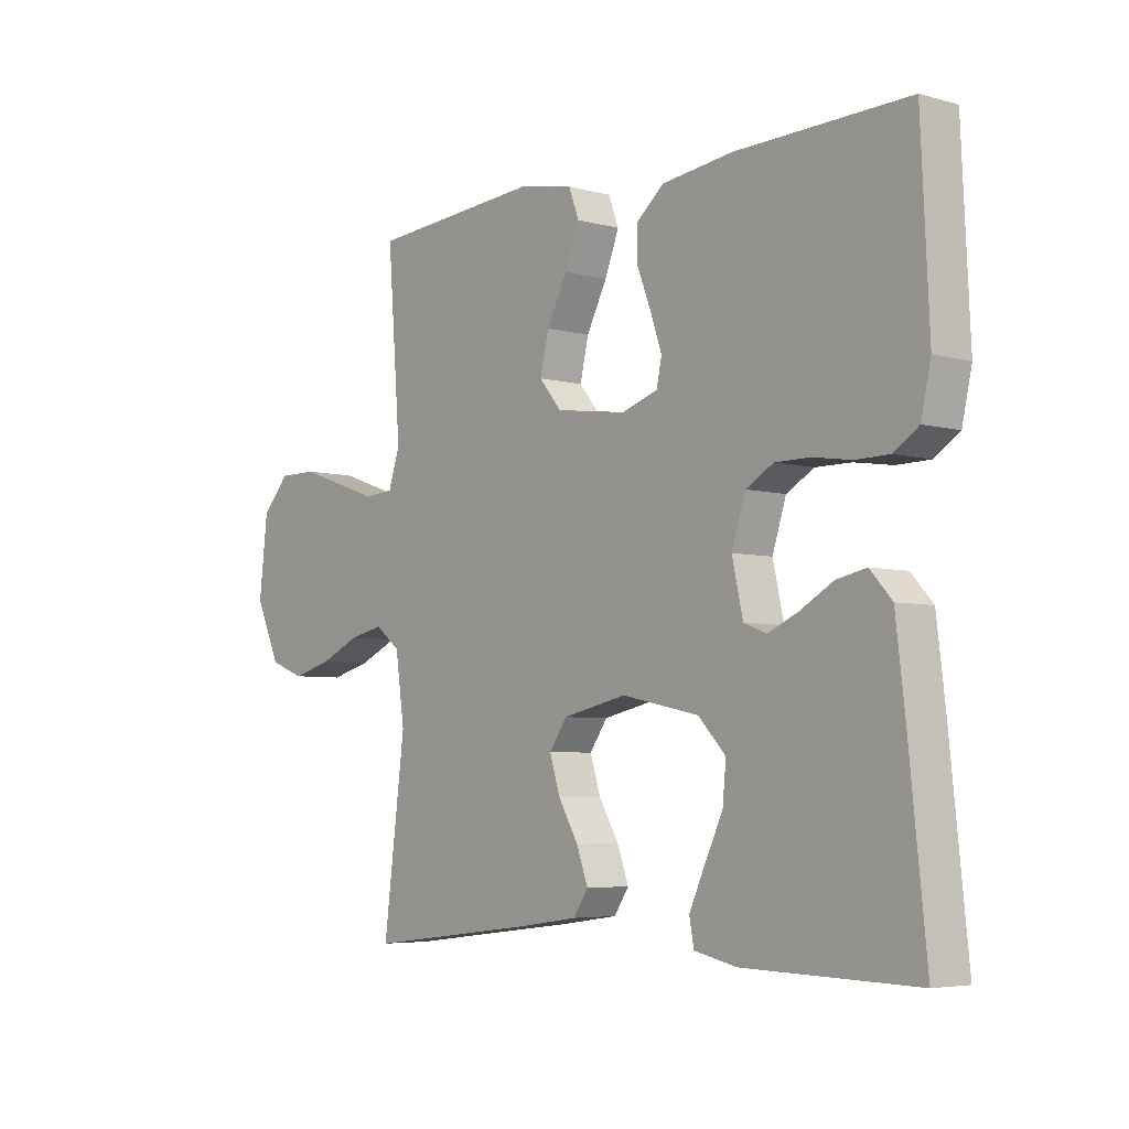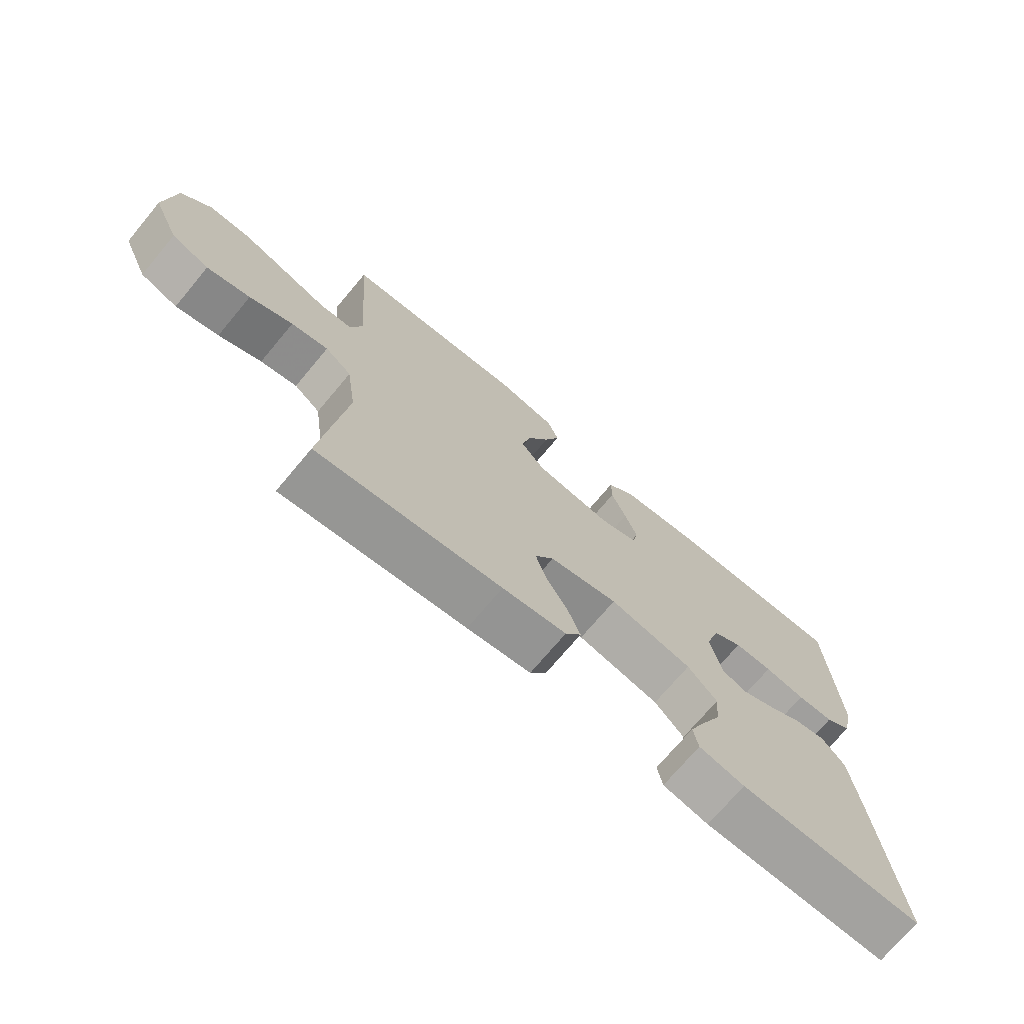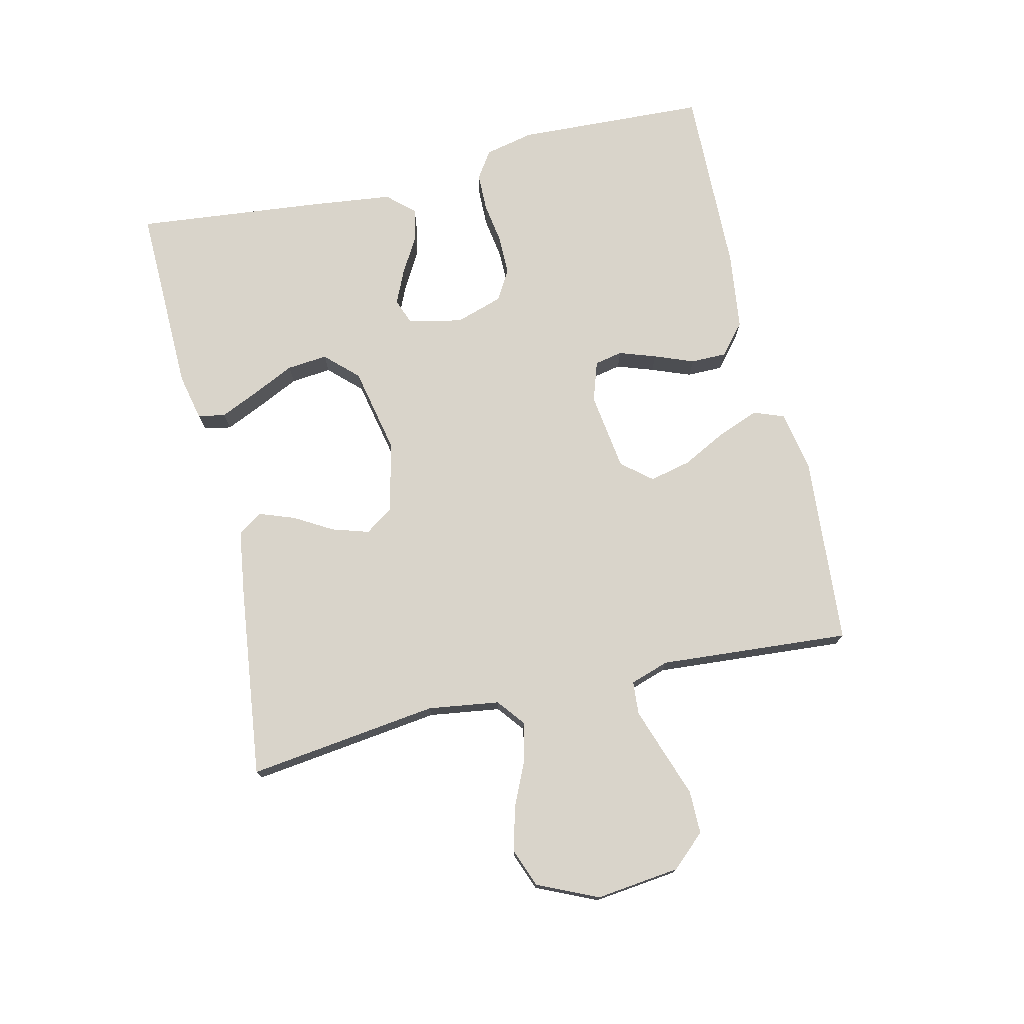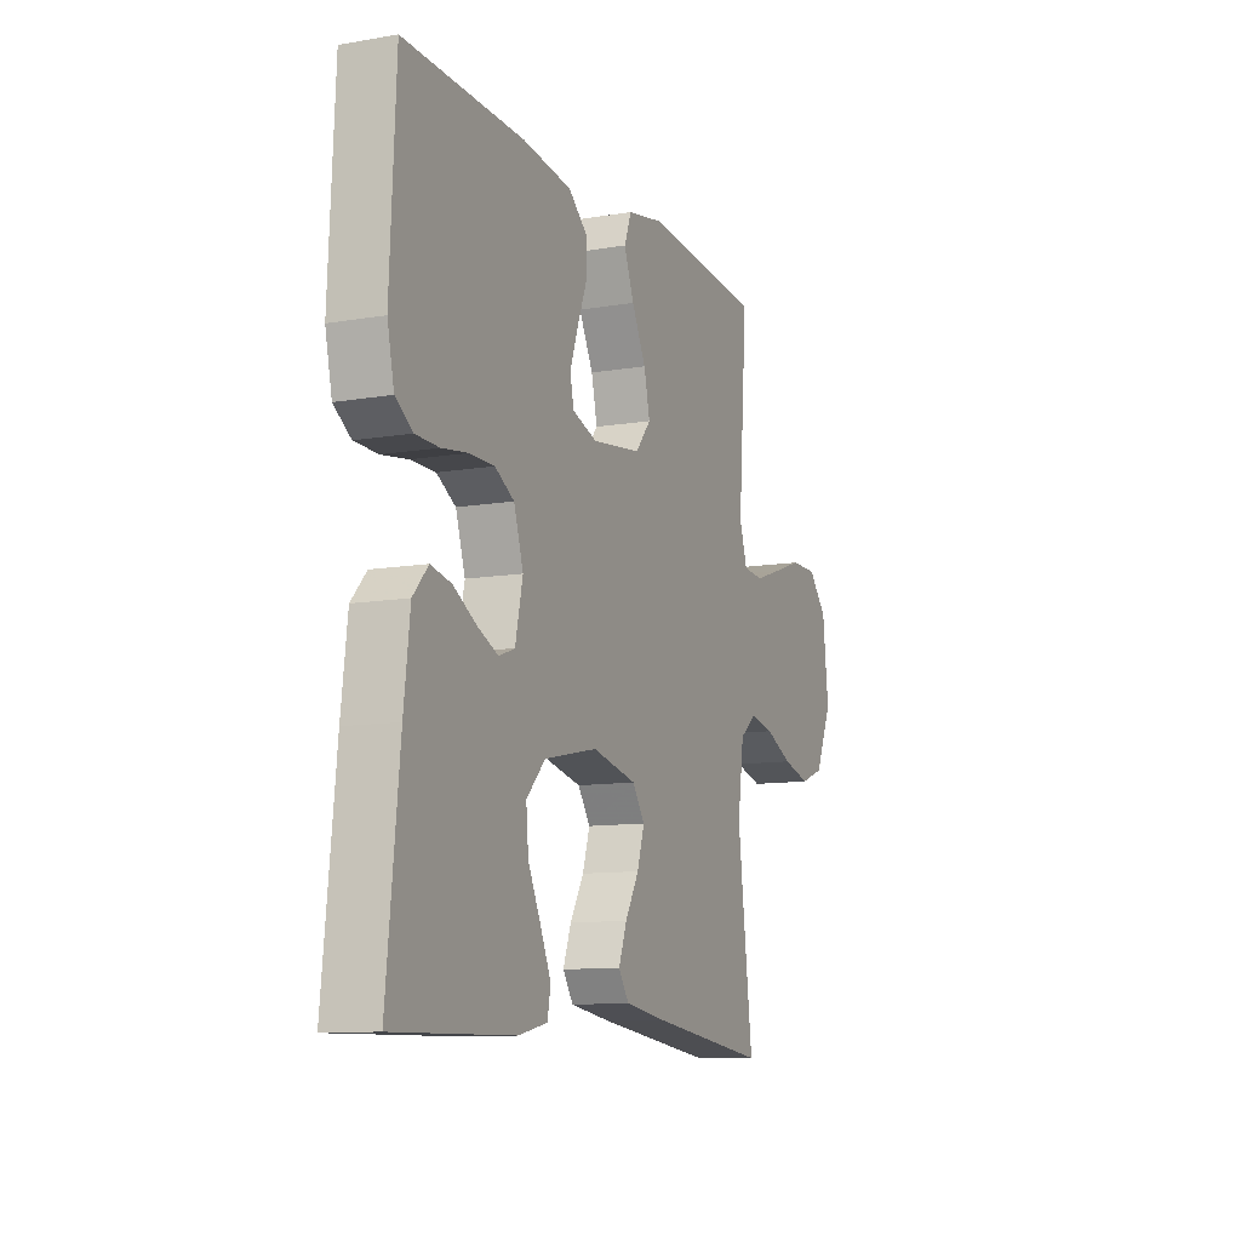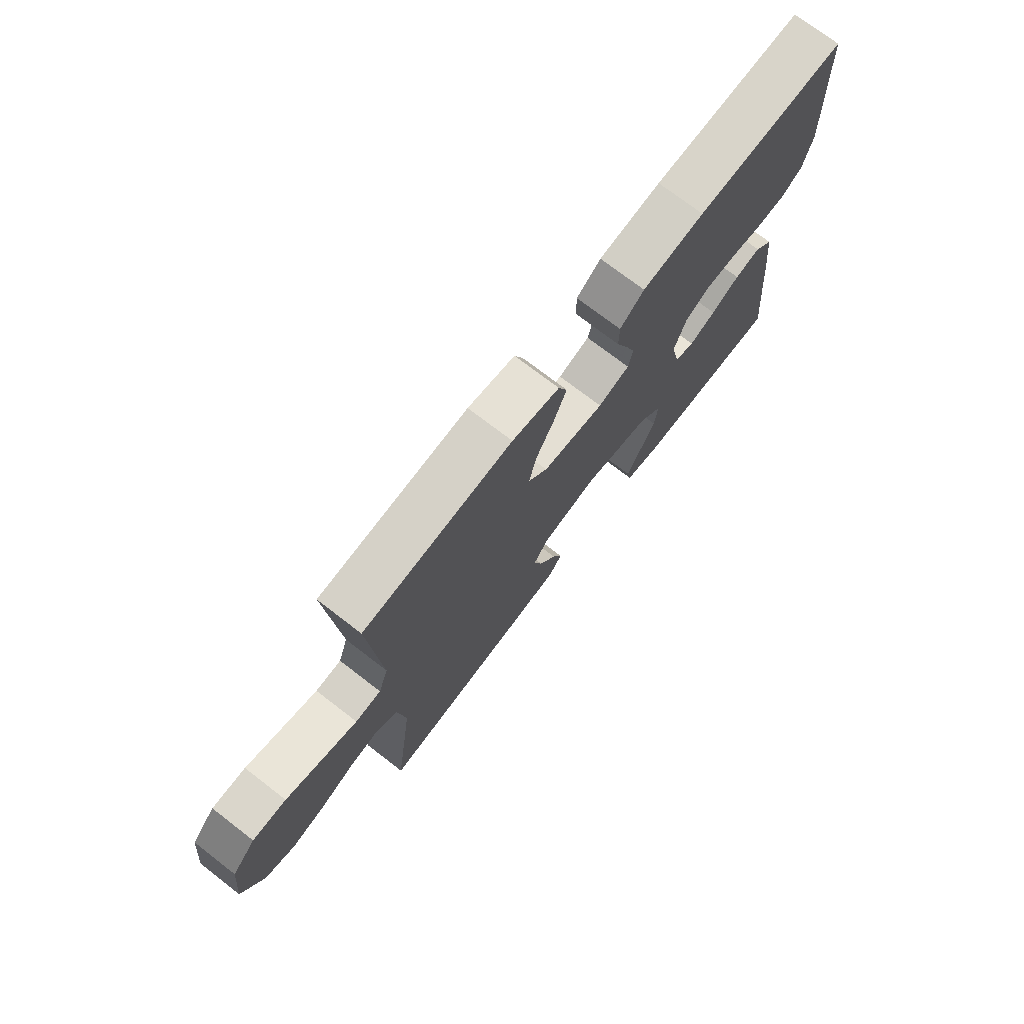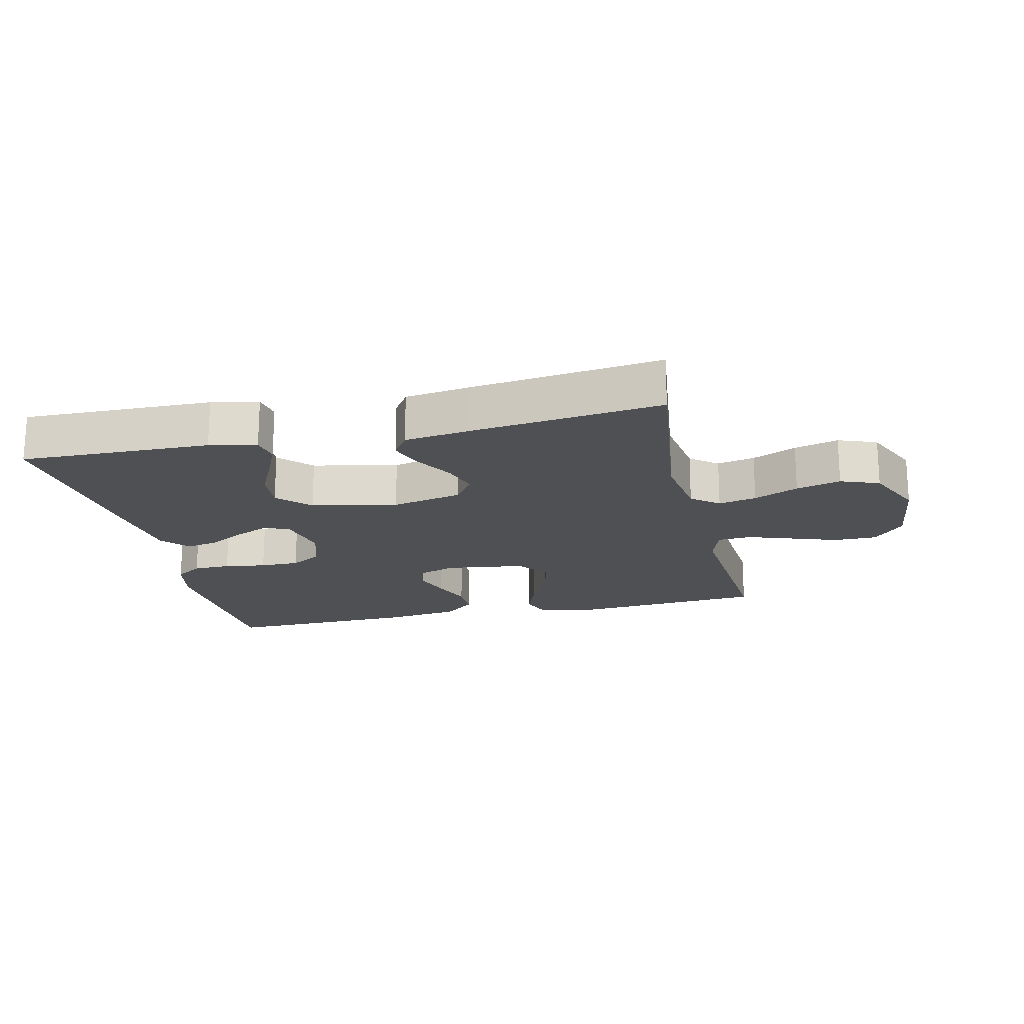
<metadata>
{"format":"obj","ext":"obj","renderer":"f3d","projection":"perspective","resolution":1024,"background":"white","views":[{"elev":-5.1,"azim":49.4,"up":"+Z"},{"elev":-71.9,"azim":-39.9,"up":"+Z"},{"elev":74.8,"azim":-103.2,"up":"+Y"},{"elev":-10.7,"azim":113.1,"up":"+Z"},{"elev":73.9,"azim":-52.4,"up":"+Z"},{"elev":-18.9,"azim":-167.1,"up":"+Y"}]}
</metadata>
<code>
v 0.5 0.07 0.5
v 0.514 0.07 0.2
v 0.497 0.07 0.123
v 0.454 0.07 0.094
v 0.395 0.07 0.093
v 0.329 0.07 0.103
v 0.267 0.07 0.103
v 0.219 0.07 0.075
v 0.195 0.07 0
v 0.214 0.07 -0.085
v 0.254 0.07 -0.1
v 0.307 0.07 -0.076
v 0.364 0.07 -0.043
v 0.416 0.07 -0.032
v 0.454 0.07 -0.074
v 0.469 0.07 -0.2
v 0.5 0.07 -0.5
v 0.2 0.07 -0.494
v 0.126 0.07 -0.478
v 0.118 0.07 -0.435
v 0.145 0.07 -0.375
v 0.177 0.07 -0.308
v 0.183 0.07 -0.244
v 0.135 0.07 -0.194
v 0 0.07 -0.166
v -0.112 0.07 -0.191
v -0.143 0.07 -0.236
v -0.125 0.07 -0.294
v -0.09 0.07 -0.354
v -0.07 0.07 -0.409
v -0.096 0.07 -0.448
v -0.2 0.07 -0.463
v -0.5 0.07 -0.5
v -0.462 0.07 -0.2
v -0.478 0.07 -0.088
v -0.521 0.07 -0.054
v -0.581 0.07 -0.067
v -0.651 0.07 -0.099
v -0.721 0.07 -0.118
v -0.782 0.07 -0.095
v -0.825 0.07 0
v -0.81 0.07 0.132
v -0.762 0.07 0.185
v -0.694 0.07 0.185
v -0.619 0.07 0.159
v -0.549 0.07 0.135
v -0.497 0.07 0.139
v -0.477 0.07 0.2
v -0.5 0.07 0.5
v -0.2 0.07 0.524
v -0.105 0.07 0.506
v -0.087 0.07 0.458
v -0.112 0.07 0.393
v -0.148 0.07 0.323
v -0.163 0.07 0.258
v -0.124 0.07 0.211
v 0 0.07 0.194
v 0.063 0.07 0.215
v 0.072 0.07 0.259
v 0.052 0.07 0.317
v 0.028 0.07 0.379
v 0.028 0.07 0.435
v 0.076 0.07 0.476
v 0.2 0.07 0.492
v 0.5 0 0.5
v 0.514 0 0.2
v 0.497 0 0.123
v 0.454 0 0.094
v 0.395 0 0.093
v 0.329 0 0.103
v 0.267 0 0.103
v 0.219 0 0.075
v 0.195 0 0
v 0.214 0 -0.085
v 0.254 0 -0.1
v 0.307 0 -0.076
v 0.364 0 -0.043
v 0.416 0 -0.032
v 0.454 0 -0.074
v 0.469 0 -0.2
v 0.5 0 -0.5
v 0.2 0 -0.494
v 0.126 0 -0.478
v 0.118 0 -0.435
v 0.145 0 -0.375
v 0.177 0 -0.308
v 0.183 0 -0.244
v 0.135 0 -0.194
v 0 0 -0.166
v -0.112 0 -0.191
v -0.143 0 -0.236
v -0.125 0 -0.294
v -0.09 0 -0.354
v -0.07 0 -0.409
v -0.096 0 -0.448
v -0.2 0 -0.463
v -0.5 0 -0.5
v -0.462 0 -0.2
v -0.478 0 -0.088
v -0.521 0 -0.054
v -0.581 0 -0.067
v -0.651 0 -0.099
v -0.721 0 -0.118
v -0.782 0 -0.095
v -0.825 0 0
v -0.81 0 0.132
v -0.762 0 0.185
v -0.694 0 0.185
v -0.619 0 0.159
v -0.549 0 0.135
v -0.497 0 0.139
v -0.477 0 0.2
v -0.5 0 0.5
v -0.2 0 0.524
v -0.105 0 0.506
v -0.087 0 0.458
v -0.112 0 0.393
v -0.148 0 0.323
v -0.163 0 0.258
v -0.124 0 0.211
v 0 0 0.194
v 0.063 0 0.215
v 0.072 0 0.259
v 0.052 0 0.317
v 0.028 0 0.379
v 0.028 0 0.435
v 0.076 0 0.476
v 0.2 0 0.492
f 4 5 6
f 3 4 6
f 2 3 6
f 1 2 6
f 64 1 6
f 63 64 6
f 62 63 6
f 61 62 6
f 60 61 6
f 59 60 6 7
f 58 59 7 8
f 57 58 8 9
f 56 57 9 10
f 52 53 54
f 51 52 54
f 50 51 54
f 49 50 54
f 48 49 54
f 47 48 54 55
f 43 44 45
f 42 43 45
f 41 42 45
f 40 41 45
f 39 40 45
f 38 39 45
f 37 38 45
f 36 37 45 46
f 35 36 46 47
f 32 33 34
f 31 32 34
f 30 31 34
f 29 30 34
f 28 29 34
f 34 35 47
f 28 34 47
f 27 28 47
f 20 21 22
f 19 20 22
f 18 19 22
f 17 18 22
f 16 17 22
f 15 16 22
f 14 15 22
f 13 14 22
f 12 13 22
f 11 12 22 23
f 10 11 23 24
f 47 55 56
f 27 47 56
f 26 27 56
f 25 26 56 10
f 10 24 25
f 70 69 68
f 70 68 67
f 70 67 66
f 70 66 65
f 70 65 128
f 70 128 127
f 70 127 126
f 70 126 125
f 70 125 124
f 71 70 124 123
f 72 71 123 122
f 73 72 122 121
f 74 73 121 120
f 118 117 116
f 118 116 115
f 118 115 114
f 118 114 113
f 118 113 112
f 119 118 112 111
f 109 108 107
f 109 107 106
f 109 106 105
f 109 105 104
f 109 104 103
f 109 103 102
f 109 102 101
f 110 109 101 100
f 111 110 100 99
f 98 97 96
f 98 96 95
f 98 95 94
f 98 94 93
f 98 93 92
f 111 99 98
f 111 98 92
f 111 92 91
f 86 85 84
f 86 84 83
f 86 83 82
f 86 82 81
f 86 81 80
f 86 80 79
f 86 79 78
f 86 78 77
f 86 77 76
f 87 86 76 75
f 88 87 75 74
f 120 119 111
f 120 111 91
f 120 91 90
f 74 120 90 89
f 89 88 74
f 1 65 66 2
f 2 66 67 3
f 3 67 68 4
f 4 68 69 5
f 5 69 70 6
f 6 70 71 7
f 7 71 72 8
f 8 72 73 9
f 9 73 74 10
f 10 74 75 11
f 11 75 76 12
f 12 76 77 13
f 13 77 78 14
f 14 78 79 15
f 15 79 80 16
f 16 80 81 17
f 17 81 82 18
f 18 82 83 19
f 19 83 84 20
f 20 84 85 21
f 21 85 86 22
f 22 86 87 23
f 23 87 88 24
f 24 88 89 25
f 25 89 90 26
f 26 90 91 27
f 27 91 92 28
f 28 92 93 29
f 29 93 94 30
f 30 94 95 31
f 31 95 96 32
f 32 96 97 33
f 33 97 98 34
f 34 98 99 35
f 35 99 100 36
f 36 100 101 37
f 37 101 102 38
f 38 102 103 39
f 39 103 104 40
f 40 104 105 41
f 41 105 106 42
f 42 106 107 43
f 43 107 108 44
f 44 108 109 45
f 45 109 110 46
f 46 110 111 47
f 47 111 112 48
f 48 112 113 49
f 49 113 114 50
f 50 114 115 51
f 51 115 116 52
f 52 116 117 53
f 53 117 118 54
f 54 118 119 55
f 55 119 120 56
f 56 120 121 57
f 57 121 122 58
f 58 122 123 59
f 59 123 124 60
f 60 124 125 61
f 61 125 126 62
f 62 126 127 63
f 63 127 128 64
f 64 128 65 1

</code>
